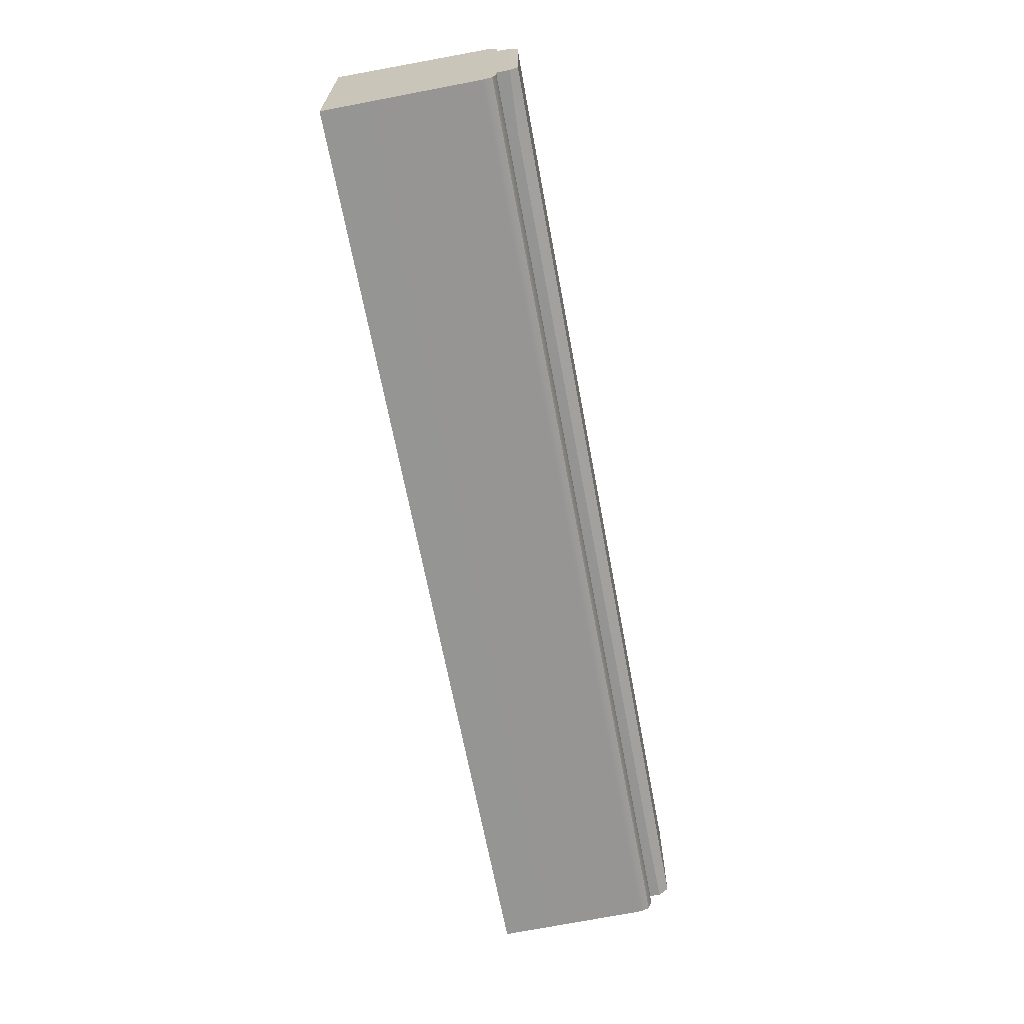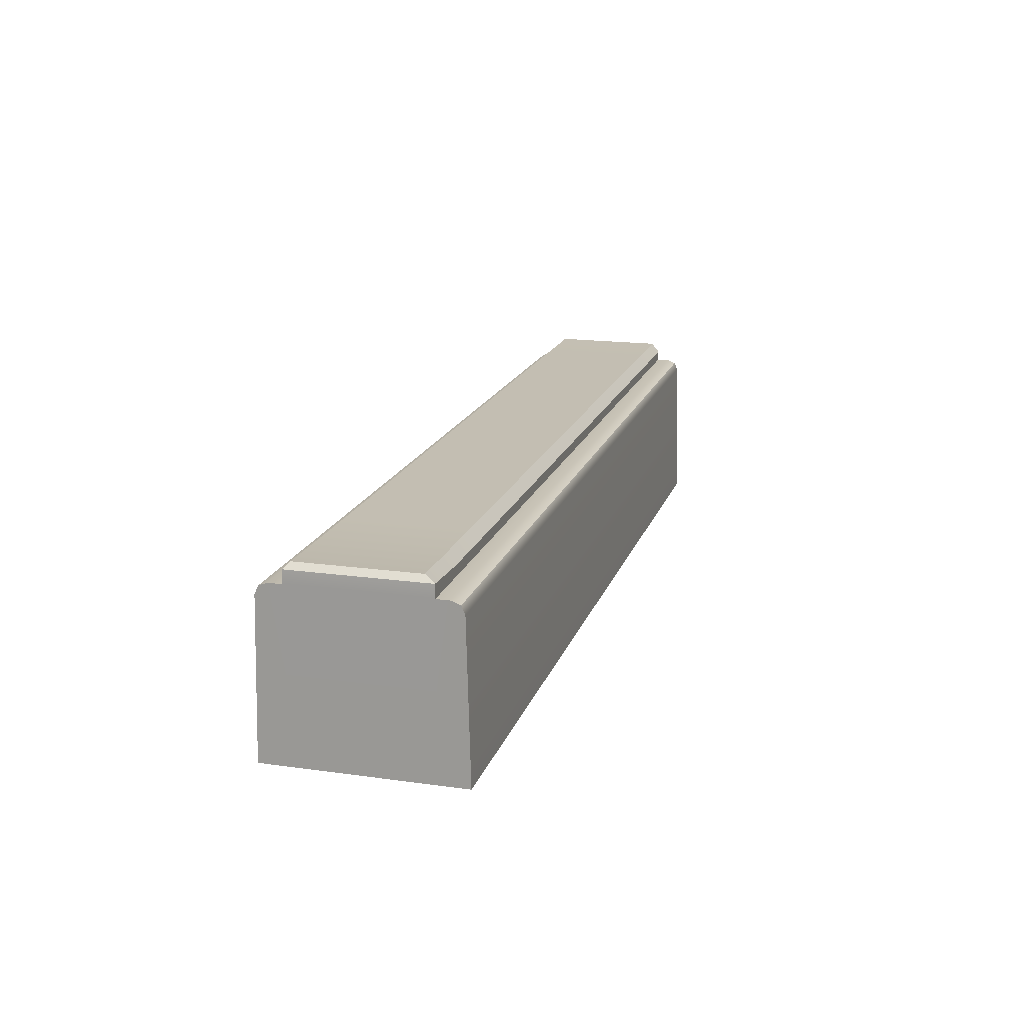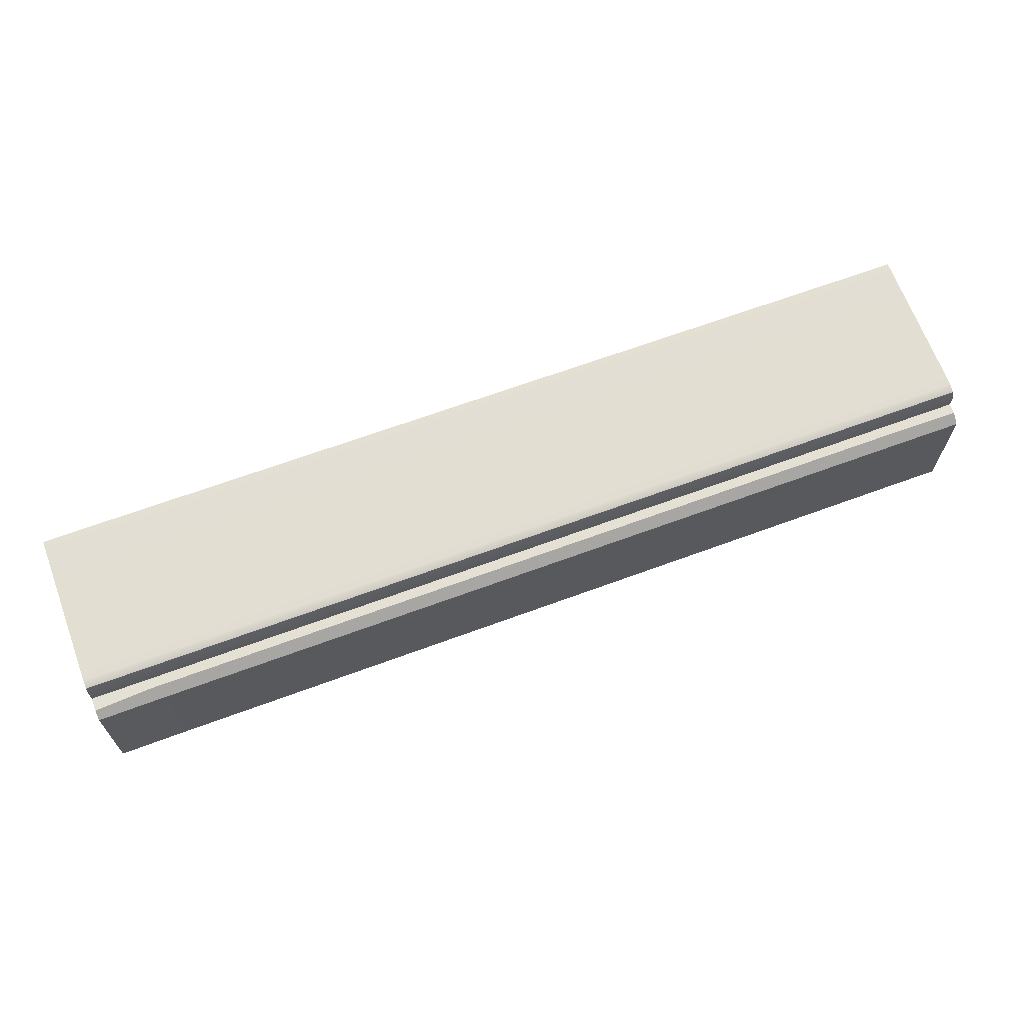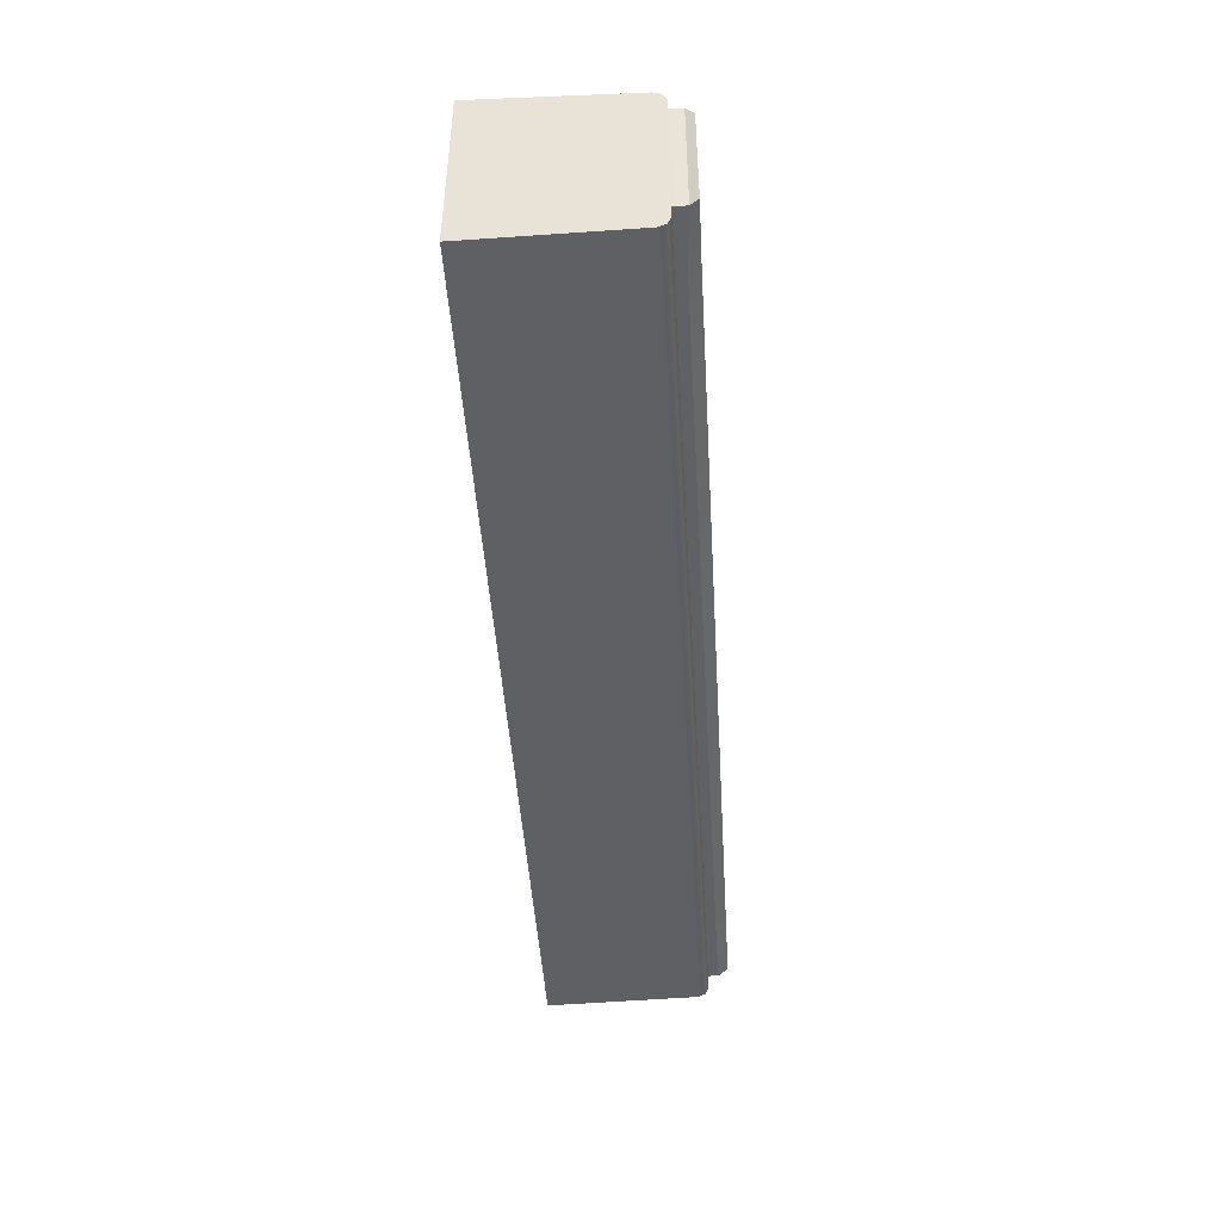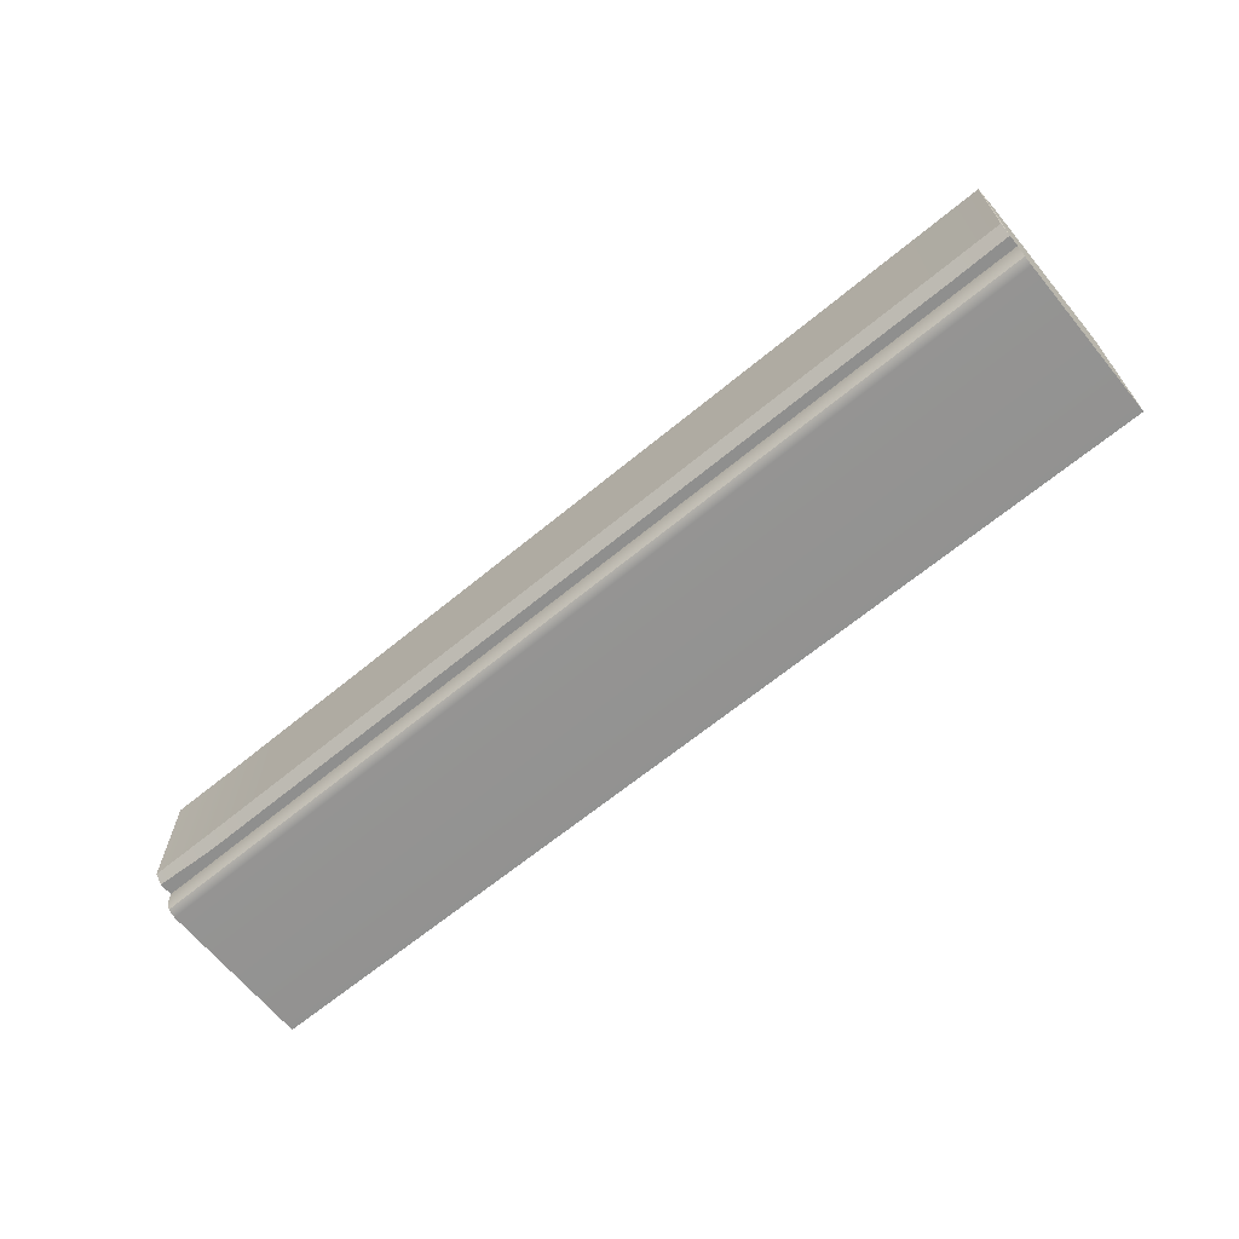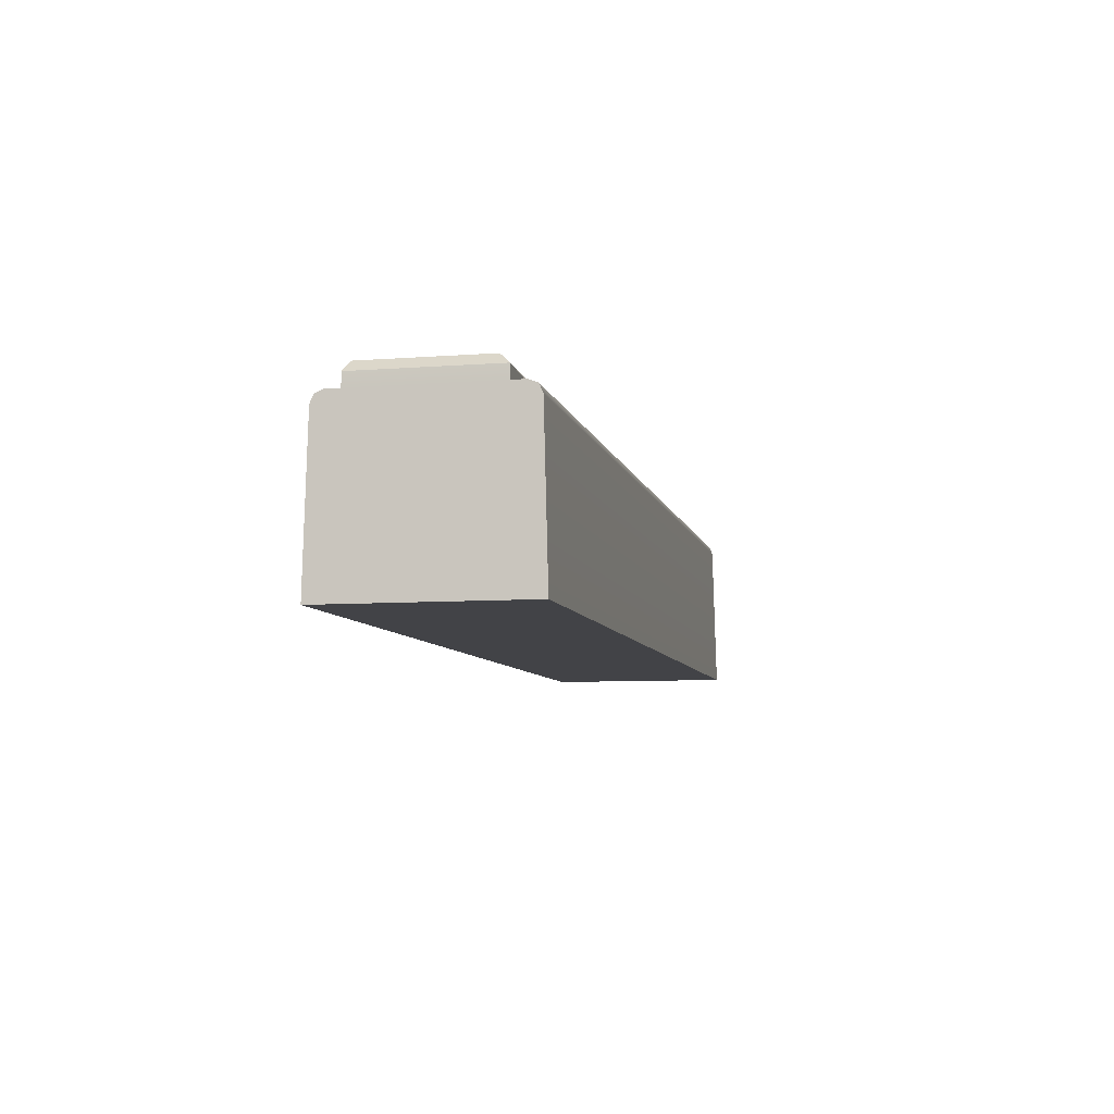
<metadata>
{"format":"obj","ext":"obj","renderer":"f3d","projection":"perspective","resolution":1024,"background":"white","views":[{"elev":-66.9,"azim":100.6,"up":"+Z"},{"elev":17.3,"azim":105.6,"up":"+Y"},{"elev":65.9,"azim":159.6,"up":"+Z"},{"elev":-45.6,"azim":93.5,"up":"+Z"},{"elev":-65.3,"azim":-140.3,"up":"+Z"},{"elev":-7.4,"azim":102.3,"up":"+Y"}]}
</metadata>
<code>
g default
v -2753 101.3 575.4
v -2403 101.3 575.4
v -2024 101.3 575.4
v -1645 101.3 575.4
v -1266 101.3 575.4
v -887.1 101.3 575.4
v -508.3 101.3 575.4
v -129.4 101.3 575.4
v 249.4 101.3 575.4
v 628.3 101.3 575.4
v 1007 101.3 575.4
v 1386 101.3 575.4
v 1765 101.3 575.4
v 2144 101.3 575.4
v 2523 101.3 575.4
v 2871 101.3 575.4
v -2753 101.3 -575.4
v -2403 101.3 -575.4
v -2024 101.3 -575.4
v -1645 101.3 -575.4
v -1266 101.3 -575.4
v -887.1 101.3 -575.4
v -508.3 101.3 -575.4
v -129.4 101.3 -575.4
v 249.4 101.3 -575.4
v 628.3 101.3 -575.4
v 1007 101.3 -575.4
v 1386 101.3 -575.4
v 1765 101.3 -575.4
v 2144 101.3 -575.4
v 2523 101.3 -575.4
v 2871 101.3 -575.4
v -2403 1096 398.9
v -2403 1096 -398.9
v -2024 1096 398.9
v -2024 1096 -398.9
v -1645 1096 398.9
v -1645 1096 -398.9
v -1266 1096 398.9
v -1266 1096 -398.9
v -887.1 1096 398.9
v -887.1 1096 -398.9
v -508.3 1096 398.9
v -508.3 1096 -398.9
v -129.4 1096 398.9
v -129.4 1096 -398.9
v 249.4 1096 398.9
v 249.4 1096 -398.9
v 628.3 1096 398.9
v 628.3 1096 -398.9
v 1007 1096 398.9
v 1007 1096 -398.9
v 1386 1096 398.9
v 1386 1096 -398.9
v 1765 1096 398.9
v 1765 1096 -398.9
v 2144 1096 398.9
v 2144 1096 -398.9
v 2523 1096 398.9
v 2523 1096 -398.9
v 2871 1096 398.9
v 2871 1096 -398.9
v 2871 101.3 -398.9
v 2871 101.3 398.9
v 2523 101.3 -398.9
v 2523 101.3 398.9
v 2144 101.3 -398.9
v 2144 101.3 398.9
v 1765 101.3 -398.9
v 1765 101.3 398.9
v 1386 101.3 -398.9
v 1386 101.3 398.9
v 1007 101.3 -398.9
v 1007 101.3 398.9
v 628.3 101.3 -398.9
v 628.3 101.3 398.9
v 249.4 101.3 -398.9
v 249.4 101.3 398.9
v -129.4 101.3 -398.9
v -129.4 101.3 398.9
v -508.3 101.3 -398.9
v -508.3 101.3 398.9
v -887.1 101.3 -398.9
v -887.1 101.3 398.9
v -1266 101.3 -398.9
v -1266 101.3 398.9
v -1645 101.3 -398.9
v -1645 101.3 398.9
v -2024 101.3 -398.9
v -2024 101.3 398.9
v -2403 101.3 -398.9
v -2403 101.3 398.9
v -2753 101.3 398.9
v -2753 101.3 -398.9
v -2753 1096 -398.9
v -2753 1096 398.9
v -2024 1156 -398.9
v -2024 1219 -349
v -2402 1219 -349
v -2402 1156 -398.9
v -2024 1219 349
v -2024 1156 398.9
v -2402 1156 398.9
v -2402 1219 349
v -1645 1219 349
v -1645 1156 398.9
v -1645 1156 -398.9
v -1645 1219 -349
v -1266 1219 349
v -1266 1156 398.9
v -1266 1156 -398.9
v -1266 1219 -349
v -887.1 1219 349
v -887.1 1156 398.9
v -887.1 1156 -398.9
v -887.1 1219 -349
v -508.3 1219 349
v -508.3 1156 398.9
v -508.3 1156 -398.9
v -508.3 1219 -349
v -129.4 1219 349
v -129.4 1156 398.9
v -129.4 1156 -398.9
v -129.4 1219 -349
v 249.4 1219 349
v 249.4 1156 398.9
v 249.4 1156 -398.9
v 249.4 1219 -349
v 628.3 1219 349
v 628.3 1156 398.9
v 628.3 1156 -398.9
v 628.3 1219 -349
v 1007 1219 349
v 1007 1156 398.9
v 1007 1156 -398.9
v 1007 1219 -349
v 1386 1219 349
v 1386 1156 398.9
v 1386 1156 -398.9
v 1386 1219 -349
v 1765 1219 349
v 1765 1156 398.9
v 1765 1156 -398.9
v 1765 1219 -349
v 2144 1219 349
v 2144 1156 398.9
v 2144 1156 -398.9
v 2144 1219 -349
v 2520 1219 349
v 2521 1156 398.9
v 2521 1156 -398.9
v 2520 1219 -349
v 2871 1221 349
v 2871 1174 398.9
v 2871 1221 -349
v 2871 1174 -398.9
v -2753 1160 398.9
v -2753 1219 349
v -2753 1219 -349
v -2753 1160 -398.9
v 2523 1027 551.3
v 2523 1076 529.9
v 2523 1096 480.3
v 2871 1027 551.3
v 2871 1096 480.3
v 2871 1076 529.9
v -2753 1076 -529.9
v -2753 1027 -551.3
v -2753 1096 -480.3
v -2403 1027 -551.3
v -2403 1076 -529.9
v -2403 1096 -480.3
v -2753 1076 529.9
v -2753 1096 480.3
v -2753 1027 551.3
v -2403 1096 480.3
v -2403 1076 529.9
v -2403 1027 551.3
v -2024 1096 480.3
v -2024 1076 529.9
v -2024 1027 551.3
v -1645 1096 480.3
v -1645 1076 529.9
v -1645 1027 551.3
v -1266 1096 480.3
v -1266 1076 529.9
v -1266 1027 551.3
v -887.1 1096 480.3
v -887.1 1076 529.9
v -887.1 1027 551.3
v -508.3 1096 480.3
v -508.3 1076 529.9
v -508.3 1027 551.3
v -129.4 1096 480.3
v -129.4 1076 529.9
v -129.4 1027 551.3
v 249.4 1096 480.3
v 249.4 1076 529.9
v 249.4 1027 551.3
v 628.3 1096 480.3
v 628.3 1076 529.9
v 628.3 1027 551.3
v 1007 1096 480.3
v 1007 1076 529.9
v 1007 1027 551.3
v 1386 1096 480.3
v 1386 1076 529.9
v 1386 1027 551.3
v 1765 1096 480.3
v 1765 1076 529.9
v 1765 1027 551.3
v 2144 1096 480.3
v 2144 1076 529.9
v 2144 1027 551.3
v -2024 1027 -551.3
v -2024 1076 -529.9
v -2024 1096 -480.3
v -1645 1027 -551.3
v -1645 1076 -529.9
v -1645 1096 -480.3
v -1266 1027 -551.3
v -1266 1076 -529.9
v -1266 1096 -480.3
v -887.1 1027 -551.3
v -887.1 1076 -529.9
v -887.1 1096 -480.3
v -508.3 1027 -551.3
v -508.3 1076 -529.9
v -508.3 1096 -480.3
v -129.4 1027 -551.3
v -129.4 1076 -529.9
v -129.4 1096 -480.3
v 249.4 1027 -551.3
v 249.4 1076 -529.9
v 249.4 1096 -480.3
v 628.3 1027 -551.3
v 628.3 1076 -529.9
v 628.3 1096 -480.3
v 1007 1027 -551.3
v 1007 1076 -529.9
v 1007 1096 -480.3
v 1386 1027 -551.3
v 1386 1076 -529.9
v 1386 1096 -480.3
v 1765 1027 -551.3
v 1765 1076 -529.9
v 1765 1096 -480.3
v 2144 1027 -551.3
v 2144 1076 -529.9
v 2144 1096 -480.3
v 2523 1027 -551.3
v 2523 1076 -529.9
v 2523 1096 -480.3
v 2871 1076 -529.9
v 2871 1096 -480.3
v 2871 1027 -551.3
v -2753 1025 398.9
v -2753 1016 -398.9
v -2753 1015 -551.7
g Mesh_Path_Straight2
f 94 91 92 93
f 91 89 90 92
f 89 87 88 90
f 87 85 86 88
f 85 83 84 86
f 83 81 82 84
f 81 79 80 82
f 79 77 78 80
f 77 75 76 78
f 75 73 74 76
f 73 71 72 74
f 71 69 70 72
f 69 67 68 70
f 67 65 66 68
f 65 63 64 66
f 61 64 63 62
f 257 258 94 93
f 66 64 16 15
f 68 66 15 14
f 70 68 14 13
f 72 70 13 12
f 74 72 12 11
f 76 74 11 10
f 78 76 10 9
f 80 78 9 8
f 82 80 8 7
f 84 82 7 6
f 86 84 6 5
f 88 86 5 4
f 90 88 4 3
f 92 90 3 2
f 93 92 2 1
f 17 18 91 94
f 18 19 89 91
f 19 20 87 89
f 20 21 85 87
f 21 22 83 85
f 22 23 81 83
f 23 24 79 81
f 24 25 77 79
f 25 26 75 77
f 26 27 73 75
f 27 28 71 73
f 28 29 69 71
f 29 30 67 69
f 30 31 65 67
f 31 32 63 65
f 97 98 108 107
f 98 97 100 99
f 99 100 160 159
f 101 102 106 105
f 102 101 104 103
f 103 104 158 157
f 105 106 110 109
f 107 108 112 111
f 109 110 114 113
f 111 112 116 115
f 113 114 118 117
f 115 116 120 119
f 117 118 122 121
f 119 120 124 123
f 121 122 126 125
f 123 124 128 127
f 125 126 130 129
f 127 128 132 131
f 129 130 134 133
f 131 132 136 135
f 133 134 138 137
f 135 136 140 139
f 137 138 142 141
f 139 140 144 143
f 141 142 146 145
f 143 144 148 147
f 145 146 150 149
f 147 148 152 151
f 149 150 154 153
f 151 152 155 156
f 153 154 156 155
f 157 158 159 160
f 101 98 99 104
f 101 105 108 98
f 105 109 112 108
f 109 113 116 112
f 113 117 120 116
f 117 121 124 120
f 121 125 128 124
f 125 129 132 128
f 129 133 136 132
f 133 137 140 136
f 137 141 144 140
f 141 145 148 144
f 145 149 152 148
f 149 153 155 152
f 158 104 99 159
f 36 34 100 97
f 33 35 102 103
f 35 37 106 102
f 38 36 97 107
f 37 39 110 106
f 40 38 107 111
f 39 41 114 110
f 42 40 111 115
f 41 43 118 114
f 44 42 115 119
f 43 45 122 118
f 46 44 119 123
f 45 47 126 122
f 48 46 123 127
f 47 49 130 126
f 50 48 127 131
f 49 51 134 130
f 52 50 131 135
f 51 53 138 134
f 54 52 135 139
f 53 55 142 138
f 56 54 139 143
f 55 57 146 142
f 58 56 143 147
f 57 59 150 146
f 60 58 147 151
f 59 61 154 150
f 61 62 156 154
f 62 60 151 156
f 96 33 103 157
f 34 95 160 100
f 95 96 157 160
f 163 162 166 165
f 162 161 164 166
f 168 167 171 170
f 167 169 172 171
f 174 173 177 176
f 173 175 178 177
f 163 165 61 59
f 16 164 161 15
f 17 259 168 170 18
f 172 169 95 34
f 96 174 176 33
f 178 175 1 2
f 176 179 35 33
f 181 178 2 3
f 179 182 37 35
f 184 181 3 4
f 182 185 39 37
f 187 184 4 5
f 185 188 41 39
f 190 187 5 6
f 188 191 43 41
f 193 190 6 7
f 191 194 45 43
f 196 193 7 8
f 194 197 47 45
f 199 196 8 9
f 197 200 49 47
f 202 199 9 10
f 200 203 51 49
f 205 202 10 11
f 203 206 53 51
f 208 205 11 12
f 206 209 55 53
f 211 208 12 13
f 209 212 57 55
f 214 211 13 14
f 212 163 59 57
f 161 214 14 15
f 170 215 19 18
f 217 172 34 36
f 215 218 20 19
f 220 217 36 38
f 218 221 21 20
f 223 220 38 40
f 221 224 22 21
f 226 223 40 42
f 224 227 23 22
f 229 226 42 44
f 227 230 24 23
f 232 229 44 46
f 230 233 25 24
f 235 232 46 48
f 233 236 26 25
f 238 235 48 50
f 236 239 27 26
f 241 238 50 52
f 239 242 28 27
f 244 241 52 54
f 242 245 29 28
f 247 244 54 56
f 245 248 30 29
f 250 247 56 58
f 248 251 31 30
f 253 250 58 60
f 251 256 32 31
f 62 255 253 60
f 164 16 64 61 165 166
f 258 259 17 94
f 175 257 93 1
f 254 255 62 63 32 256
f 170 171 216 215
f 171 172 217 216
f 176 177 180 179
f 177 178 181 180
f 179 180 183 182
f 180 181 184 183
f 182 183 186 185
f 183 184 187 186
f 185 186 189 188
f 186 187 190 189
f 188 189 192 191
f 189 190 193 192
f 191 192 195 194
f 192 193 196 195
f 194 195 198 197
f 195 196 199 198
f 197 198 201 200
f 198 199 202 201
f 200 201 204 203
f 201 202 205 204
f 203 204 207 206
f 204 205 208 207
f 206 207 210 209
f 207 208 211 210
f 209 210 213 212
f 210 211 214 213
f 161 162 213 214
f 162 163 212 213
f 215 216 219 218
f 216 217 220 219
f 218 219 222 221
f 219 220 223 222
f 221 222 225 224
f 222 223 226 225
f 224 225 228 227
f 225 226 229 228
f 227 228 231 230
f 228 229 232 231
f 230 231 234 233
f 231 232 235 234
f 233 234 237 236
f 234 235 238 237
f 236 237 240 239
f 237 238 241 240
f 239 240 243 242
f 240 241 244 243
f 242 243 246 245
f 243 244 247 246
f 245 246 249 248
f 246 247 250 249
f 248 249 252 251
f 249 250 253 252
f 251 252 254 256
f 252 253 255 254
f 173 174 96 257 175
f 95 258 257 96
f 167 168 259 258 95 169

</code>
